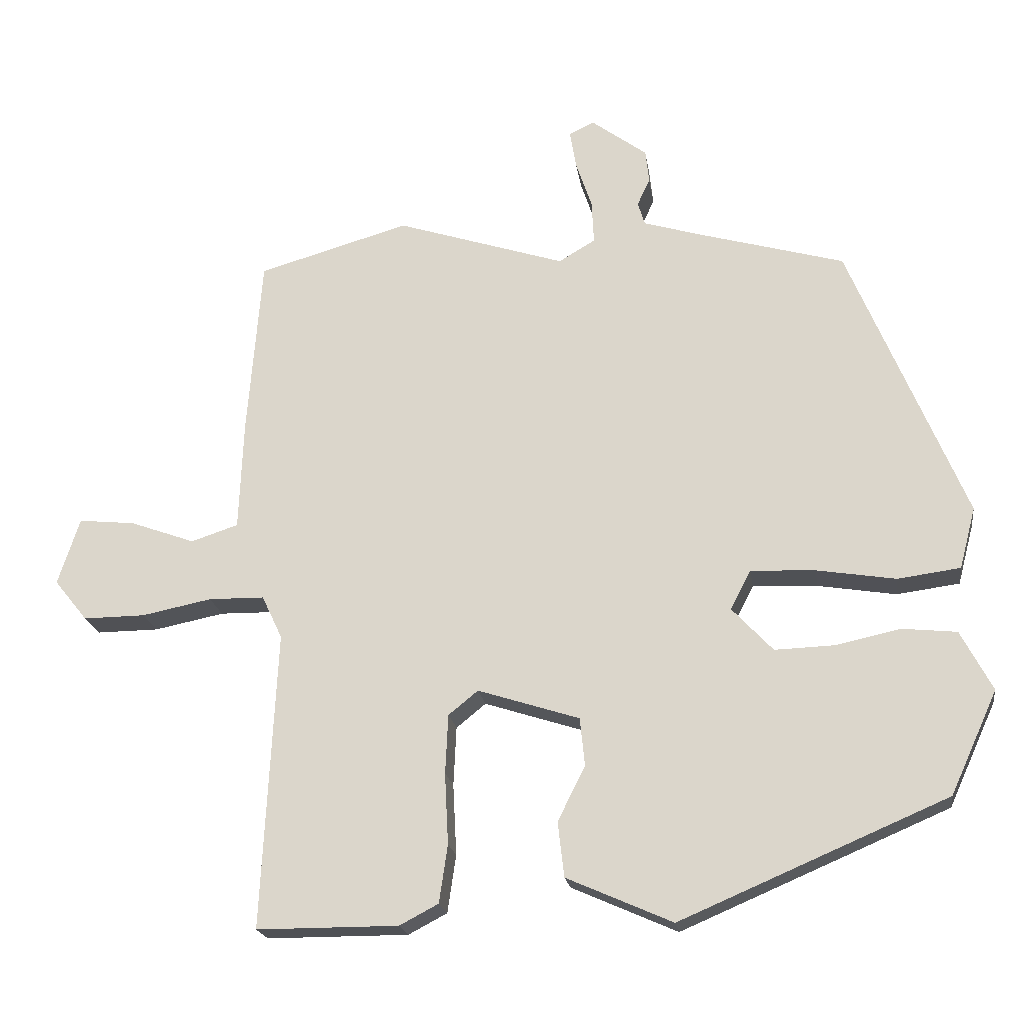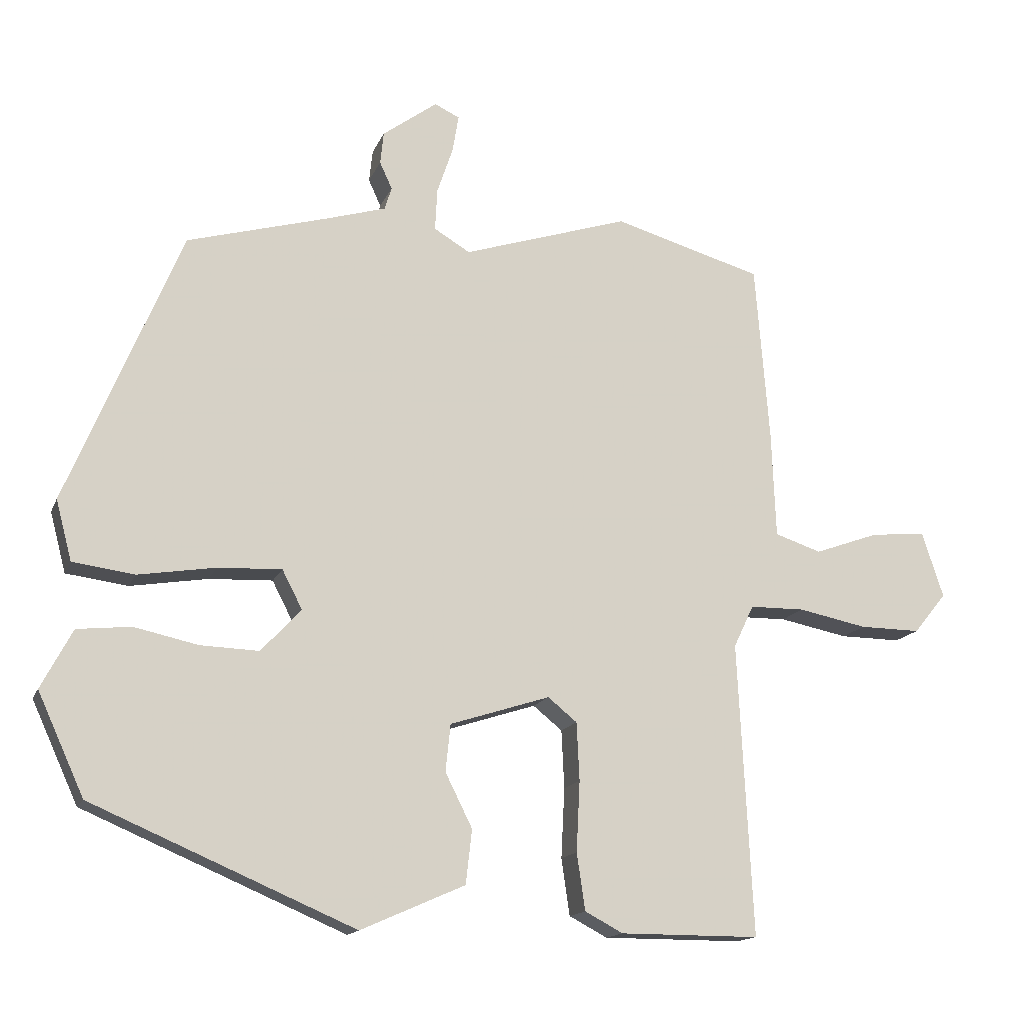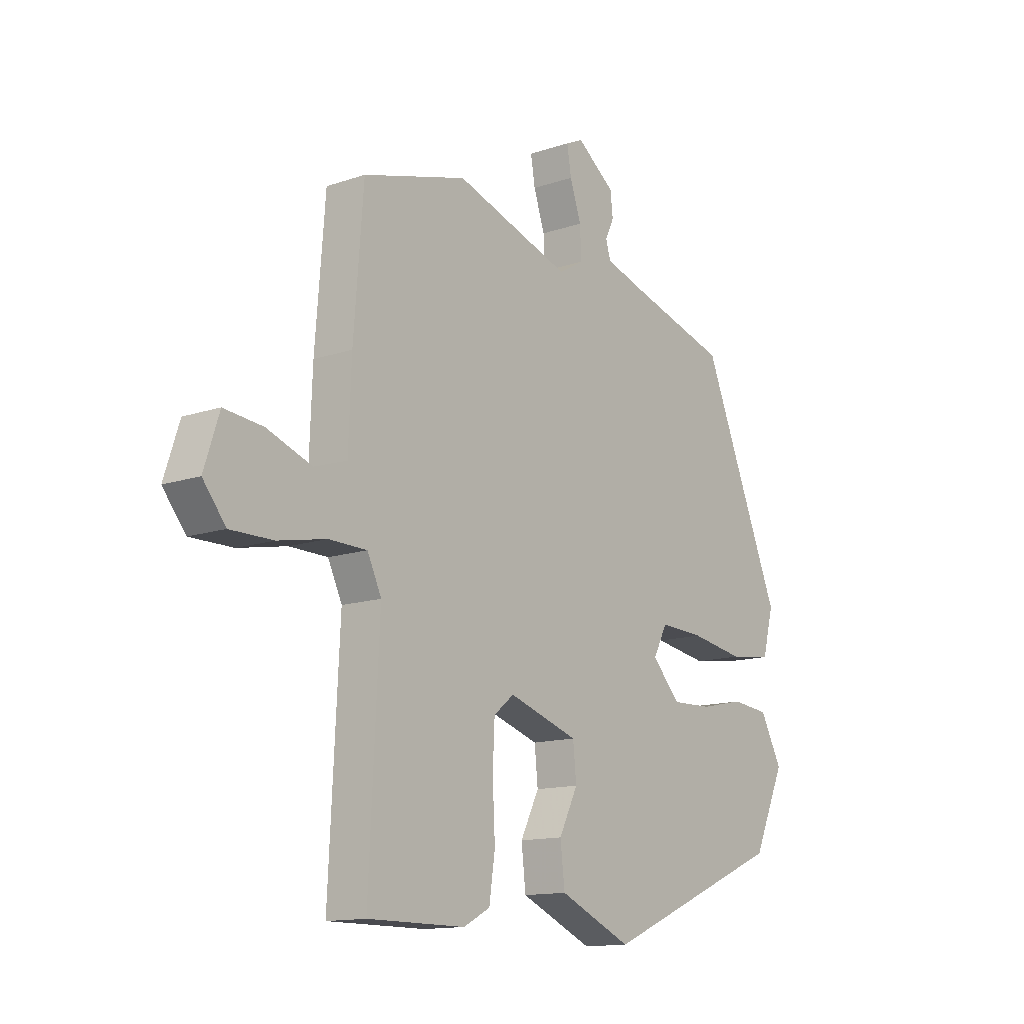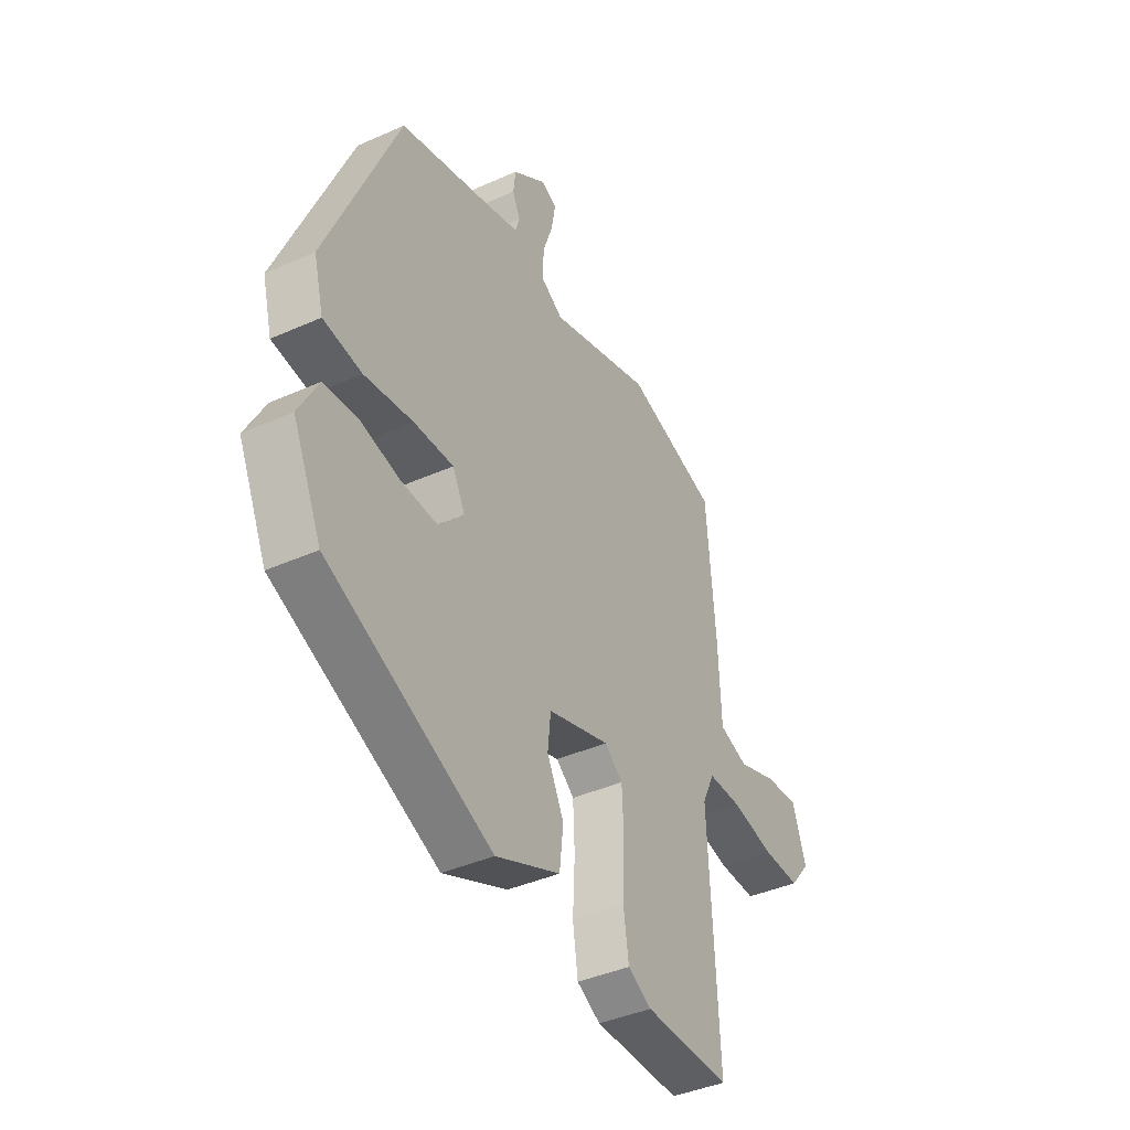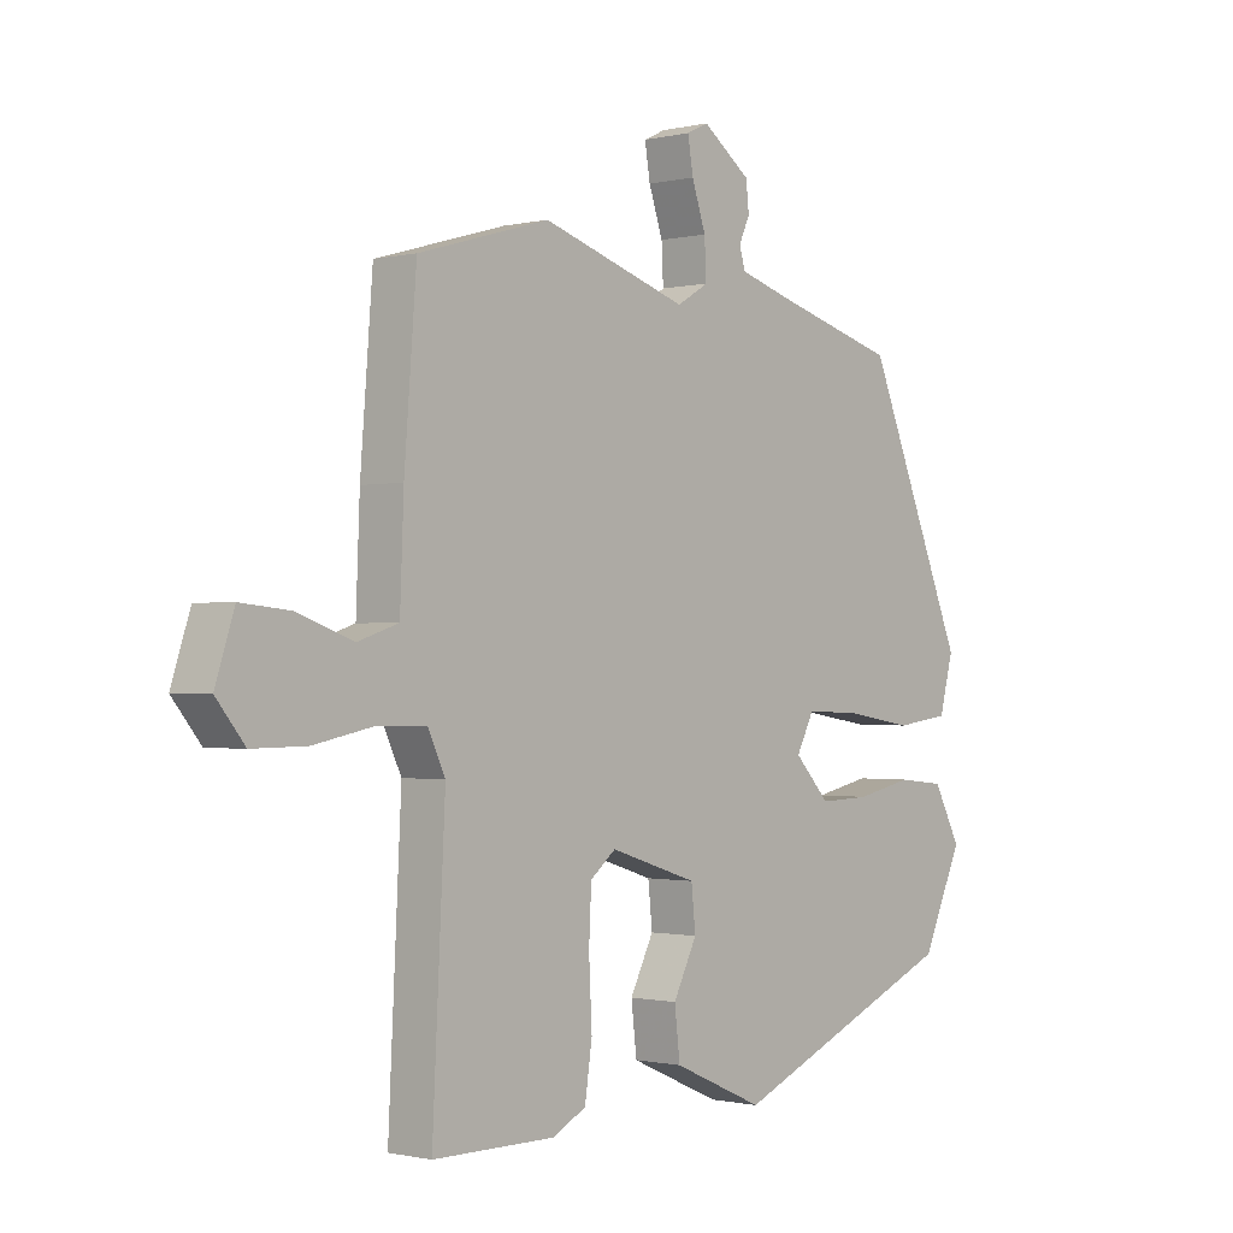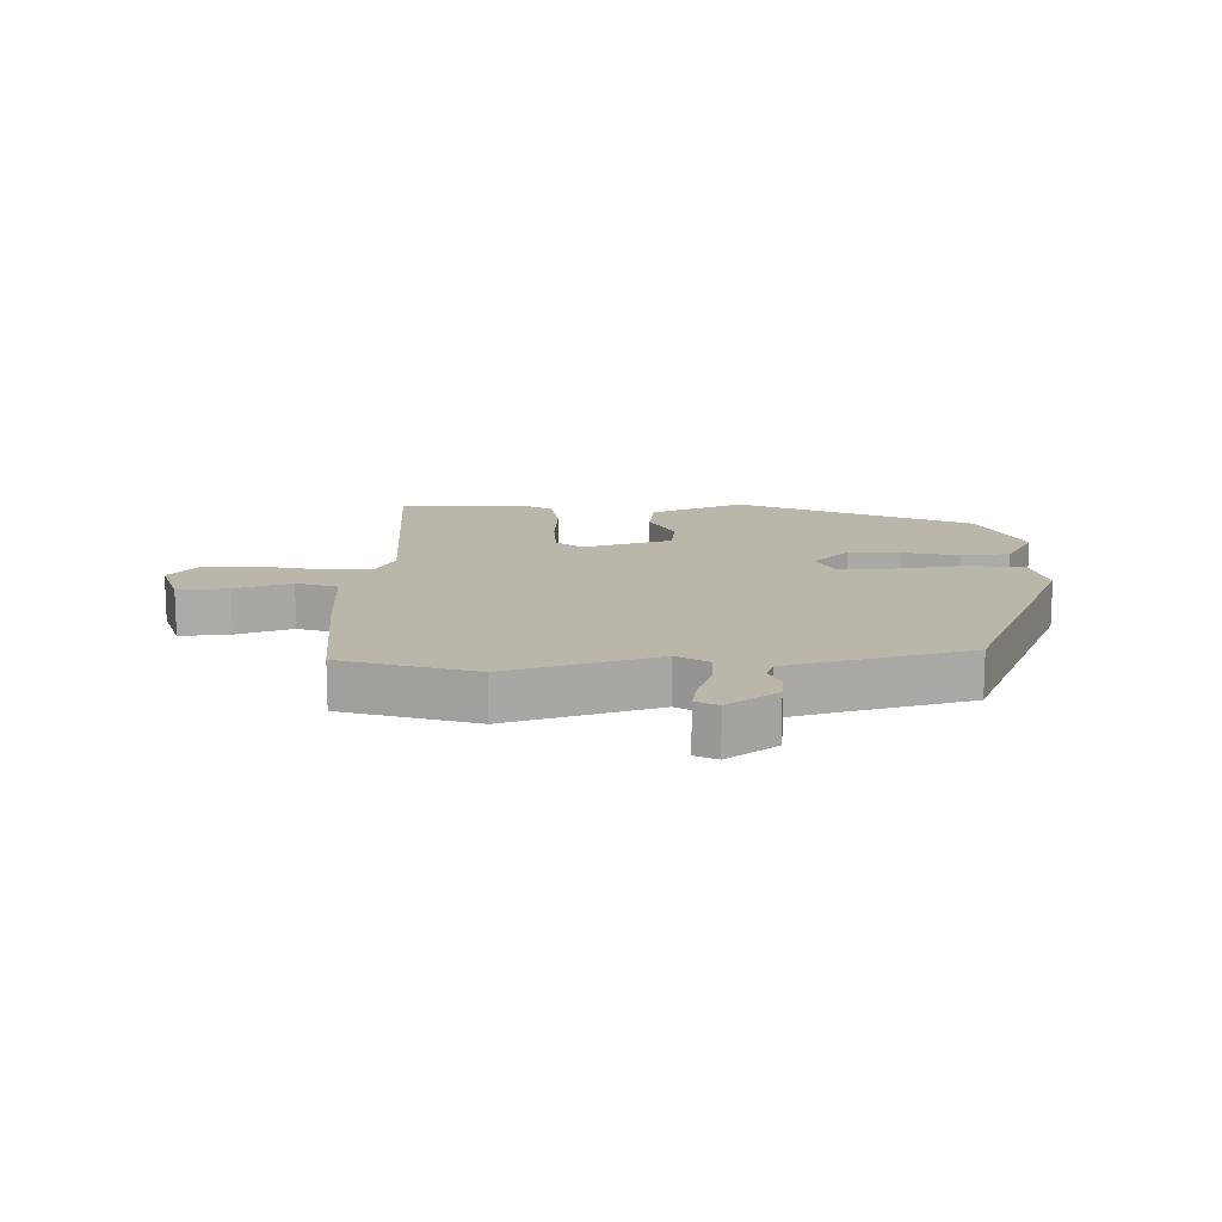
<metadata>
{"format":"obj","ext":"obj","renderer":"f3d","projection":"perspective","resolution":1024,"background":"white","views":[{"elev":-20.1,"azim":8.2,"up":"+Z"},{"elev":-15.1,"azim":163.2,"up":"+Z"},{"elev":-13.5,"azim":-52.5,"up":"+Z"},{"elev":-40.8,"azim":118.6,"up":"+Z"},{"elev":-0.9,"azim":-48.9,"up":"+Z"},{"elev":14.1,"azim":-0.5,"up":"+Y"}]}
</metadata>
<code>
v 0.354 0.07 0.45
v 0.519 0.07 0.053
v 0.496 0.07 -0.034
v 0.407 0.07 -0.046
v 0.295 0.07 -0.028
v 0.203 0.07 -0.024
v 0.174 0.07 -0.08
v 0.232 0.07 -0.142
v 0.316 0.07 -0.139
v 0.408 0.07 -0.119
v 0.486 0.07 -0.127
v 0.531 0.07 -0.212
v 0.464 0.07 -0.358
v 0.085 0.07 -0.52
v -0.065 0.07 -0.454
v -0.074 0.07 -0.376
v -0.035 0.07 -0.298
v -0.042 0.07 -0.23
v -0.186 0.07 -0.184
v -0.228 0.07 -0.218
v -0.232 0.07 -0.302
v -0.227 0.07 -0.403
v -0.239 0.07 -0.485
v -0.294 0.07 -0.514
v -0.495 0.07 -0.514
v -0.474 0.07 -0.092
v -0.503 0.07 -0.031
v -0.582 0.07 -0.03
v -0.681 0.07 -0.05
v -0.769 0.07 -0.051
v -0.816 0.07 0.007
v -0.785 0.07 0.102
v -0.705 0.07 0.094
v -0.613 0.07 0.061
v -0.546 0.07 0.083
v -0.54 0.07 0.238
v -0.52 0.07 0.494
v -0.305 0.07 0.556
v -0.065 0.07 0.479
v -0.013 0.07 0.51
v -0.016 0.07 0.571
v -0.039 0.07 0.639
v -0.048 0.07 0.693
v -0.012 0.07 0.71
v 0.067 0.07 0.652
v 0.072 0.07 0.605
v 0.054 0.07 0.566
v 0.064 0.07 0.533
v 0.151 0.07 0.507
v 0.354 0 0.45
v 0.519 0 0.053
v 0.496 0 -0.034
v 0.407 0 -0.046
v 0.295 0 -0.028
v 0.203 0 -0.024
v 0.174 0 -0.08
v 0.232 0 -0.142
v 0.316 0 -0.139
v 0.408 0 -0.119
v 0.486 0 -0.127
v 0.531 0 -0.212
v 0.464 0 -0.358
v 0.085 0 -0.52
v -0.065 0 -0.454
v -0.074 0 -0.376
v -0.035 0 -0.298
v -0.042 0 -0.23
v -0.186 0 -0.184
v -0.228 0 -0.218
v -0.232 0 -0.302
v -0.227 0 -0.403
v -0.239 0 -0.485
v -0.294 0 -0.514
v -0.495 0 -0.514
v -0.474 0 -0.092
v -0.503 0 -0.031
v -0.582 0 -0.03
v -0.681 0 -0.05
v -0.769 0 -0.051
v -0.816 0 0.007
v -0.785 0 0.102
v -0.705 0 0.094
v -0.613 0 0.061
v -0.546 0 0.083
v -0.54 0 0.238
v -0.52 0 0.494
v -0.305 0 0.556
v -0.065 0 0.479
v -0.013 0 0.51
v -0.016 0 0.571
v -0.039 0 0.639
v -0.048 0 0.693
v -0.012 0 0.71
v 0.067 0 0.652
v 0.072 0 0.605
v 0.054 0 0.566
v 0.064 0 0.533
v 0.151 0 0.507
f 44 45 46 47
f 44 47 48
f 41 42 43 44
f 40 41 44 48
f 39 40 48 49
f 35 36 37 38
f 35 38 39
f 31 32 33 34
f 29 30 31 34
f 28 29 34 35
f 27 28 35 39
f 23 24 25 26
f 21 22 23 26
f 20 21 26 27
f 19 20 27 39
f 14 15 16 17
f 14 17 18
f 13 14 18
f 9 10 11 12
f 8 9 12 13
f 2 3 4 5
f 2 5 6
f 1 2 6
f 49 1 6 7
f 19 39 49 7
f 8 13 18 19
f 7 8 19
f 96 95 94 93
f 97 96 93
f 93 92 91 90
f 97 93 90 89
f 98 97 89 88
f 87 86 85 84
f 88 87 84
f 83 82 81 80
f 83 80 79 78
f 84 83 78 77
f 88 84 77 76
f 75 74 73 72
f 75 72 71 70
f 76 75 70 69
f 88 76 69 68
f 66 65 64 63
f 67 66 63
f 67 63 62
f 61 60 59 58
f 62 61 58 57
f 54 53 52 51
f 55 54 51
f 55 51 50
f 56 55 50 98
f 56 98 88 68
f 68 67 62 57
f 68 57 56
f 1 50 51 2
f 2 51 52 3
f 3 52 53 4
f 4 53 54 5
f 5 54 55 6
f 6 55 56 7
f 7 56 57 8
f 8 57 58 9
f 9 58 59 10
f 10 59 60 11
f 11 60 61 12
f 12 61 62 13
f 13 62 63 14
f 14 63 64 15
f 15 64 65 16
f 16 65 66 17
f 17 66 67 18
f 18 67 68 19
f 19 68 69 20
f 20 69 70 21
f 21 70 71 22
f 22 71 72 23
f 23 72 73 24
f 24 73 74 25
f 25 74 75 26
f 26 75 76 27
f 27 76 77 28
f 28 77 78 29
f 29 78 79 30
f 30 79 80 31
f 31 80 81 32
f 32 81 82 33
f 33 82 83 34
f 34 83 84 35
f 35 84 85 36
f 36 85 86 37
f 37 86 87 38
f 38 87 88 39
f 39 88 89 40
f 40 89 90 41
f 41 90 91 42
f 42 91 92 43
f 43 92 93 44
f 44 93 94 45
f 45 94 95 46
f 46 95 96 47
f 47 96 97 48
f 48 97 98 49
f 49 98 50 1

</code>
